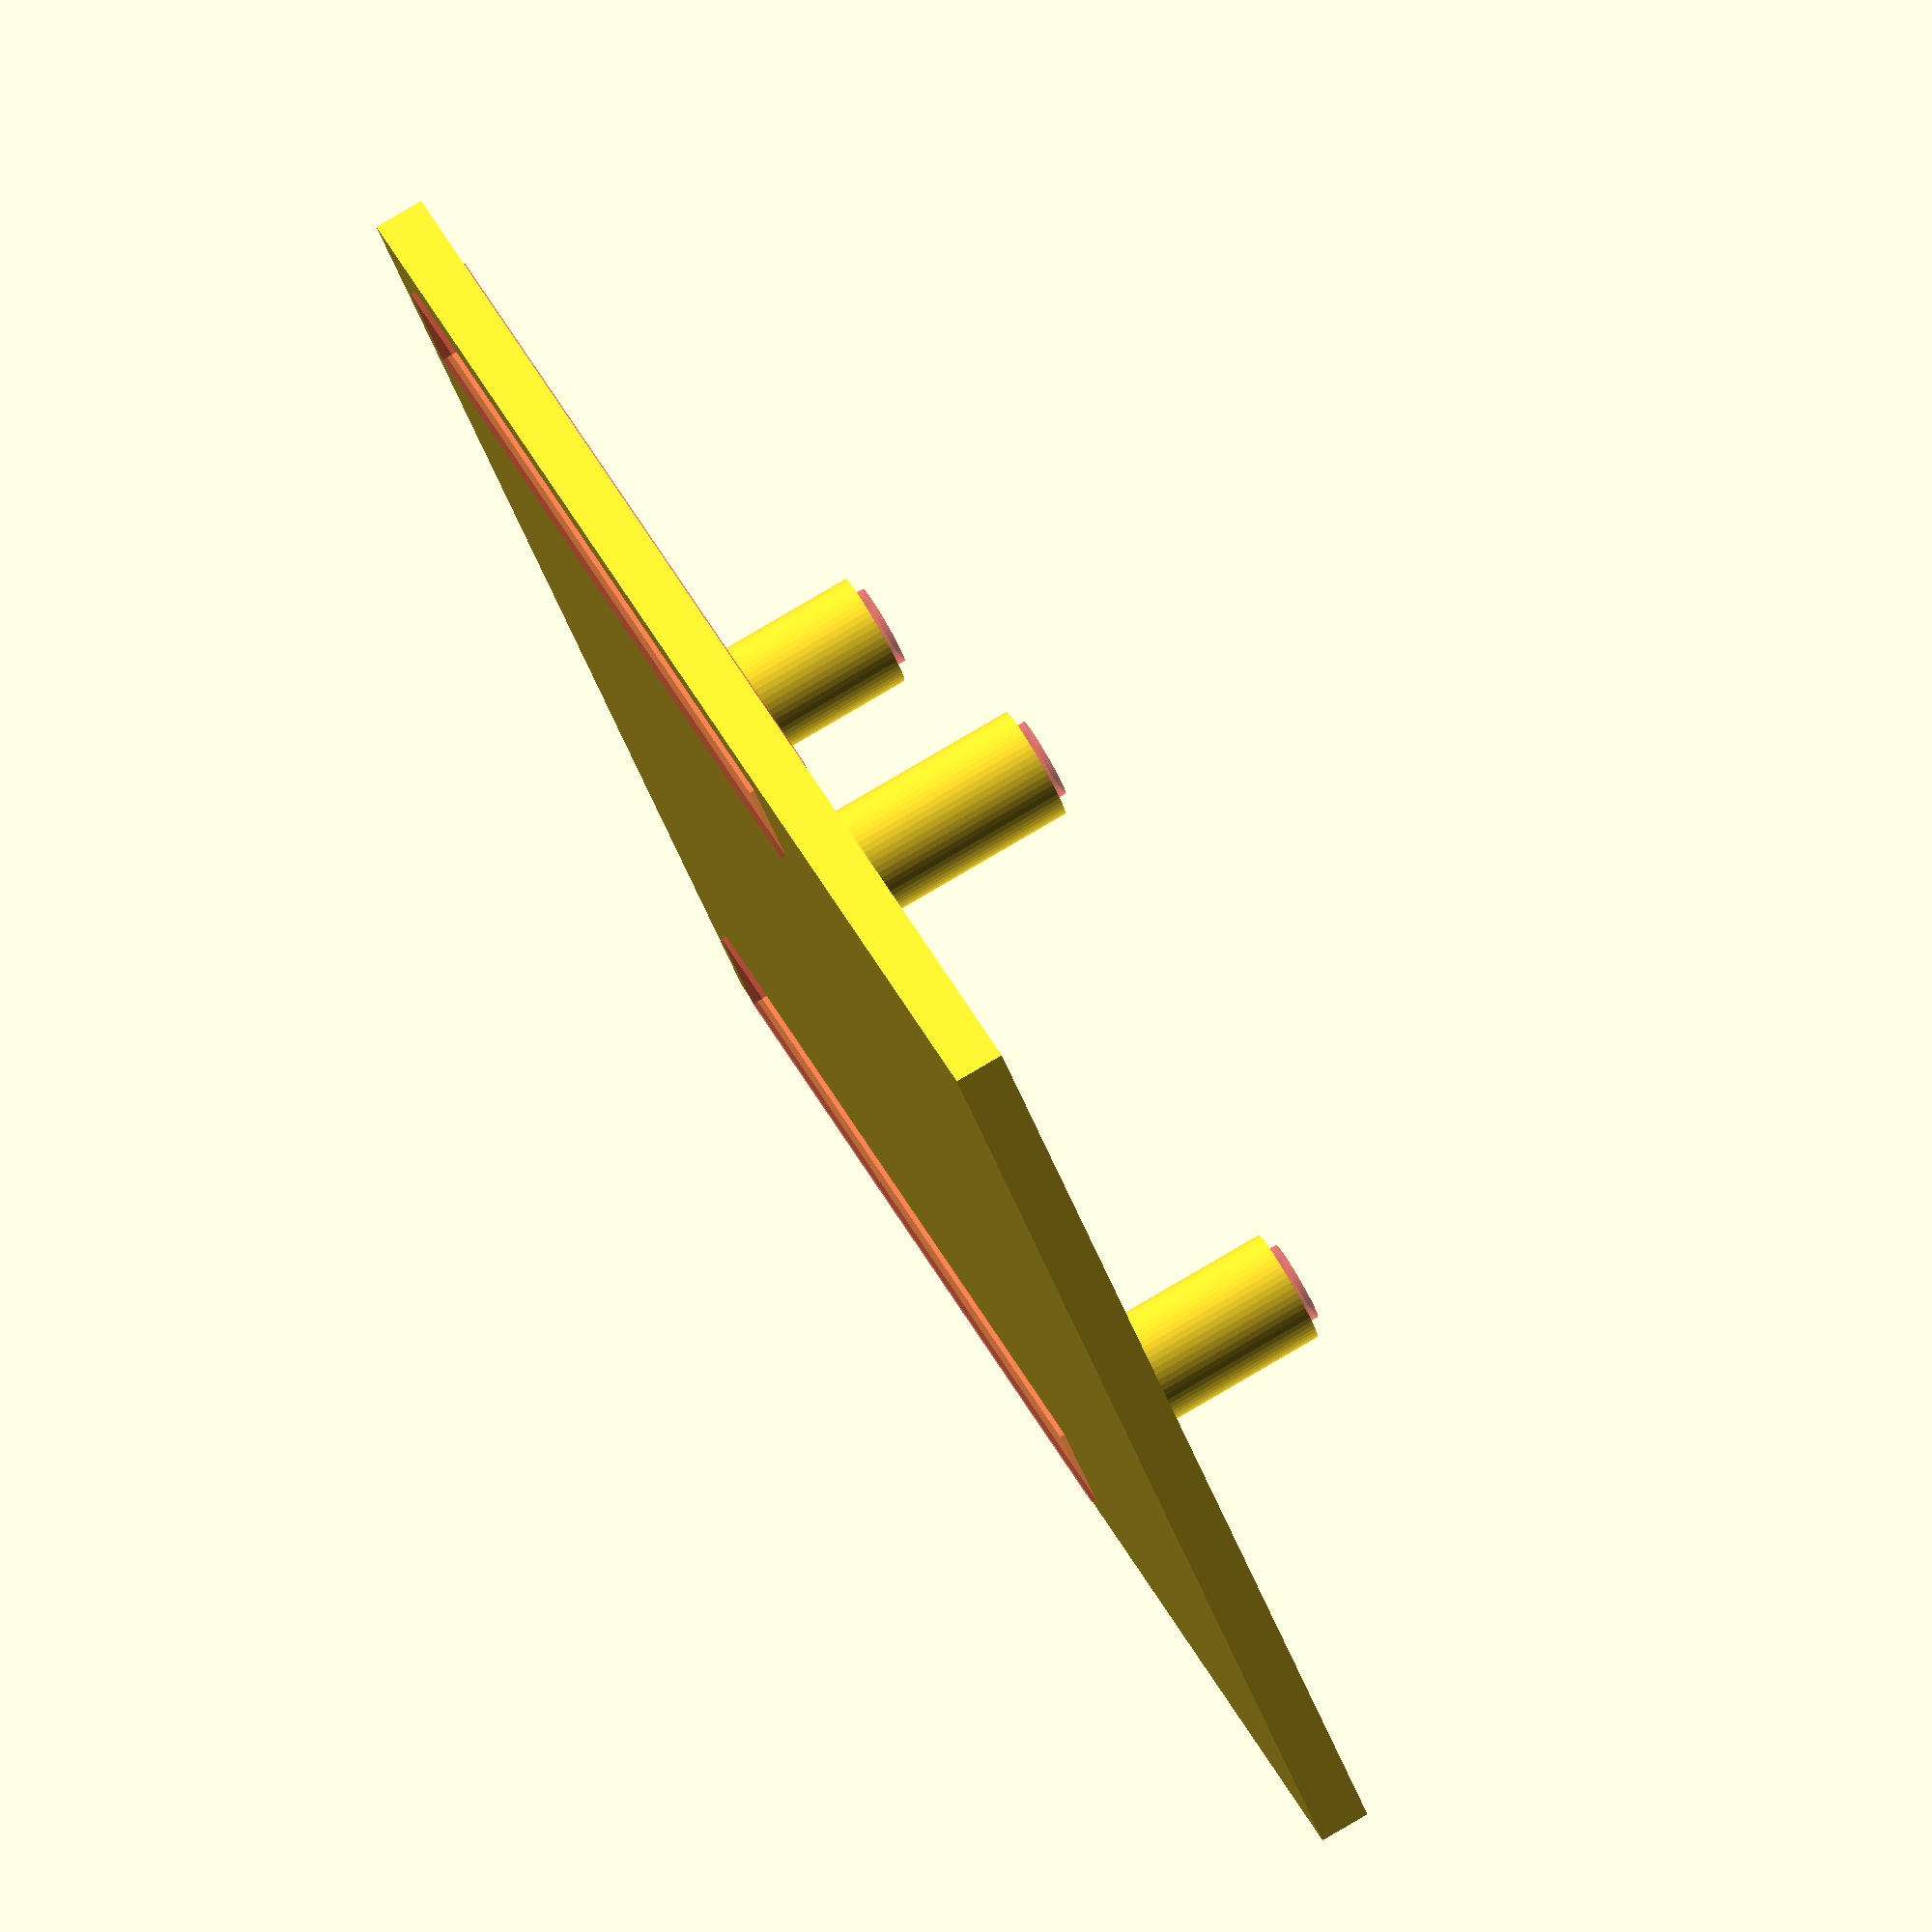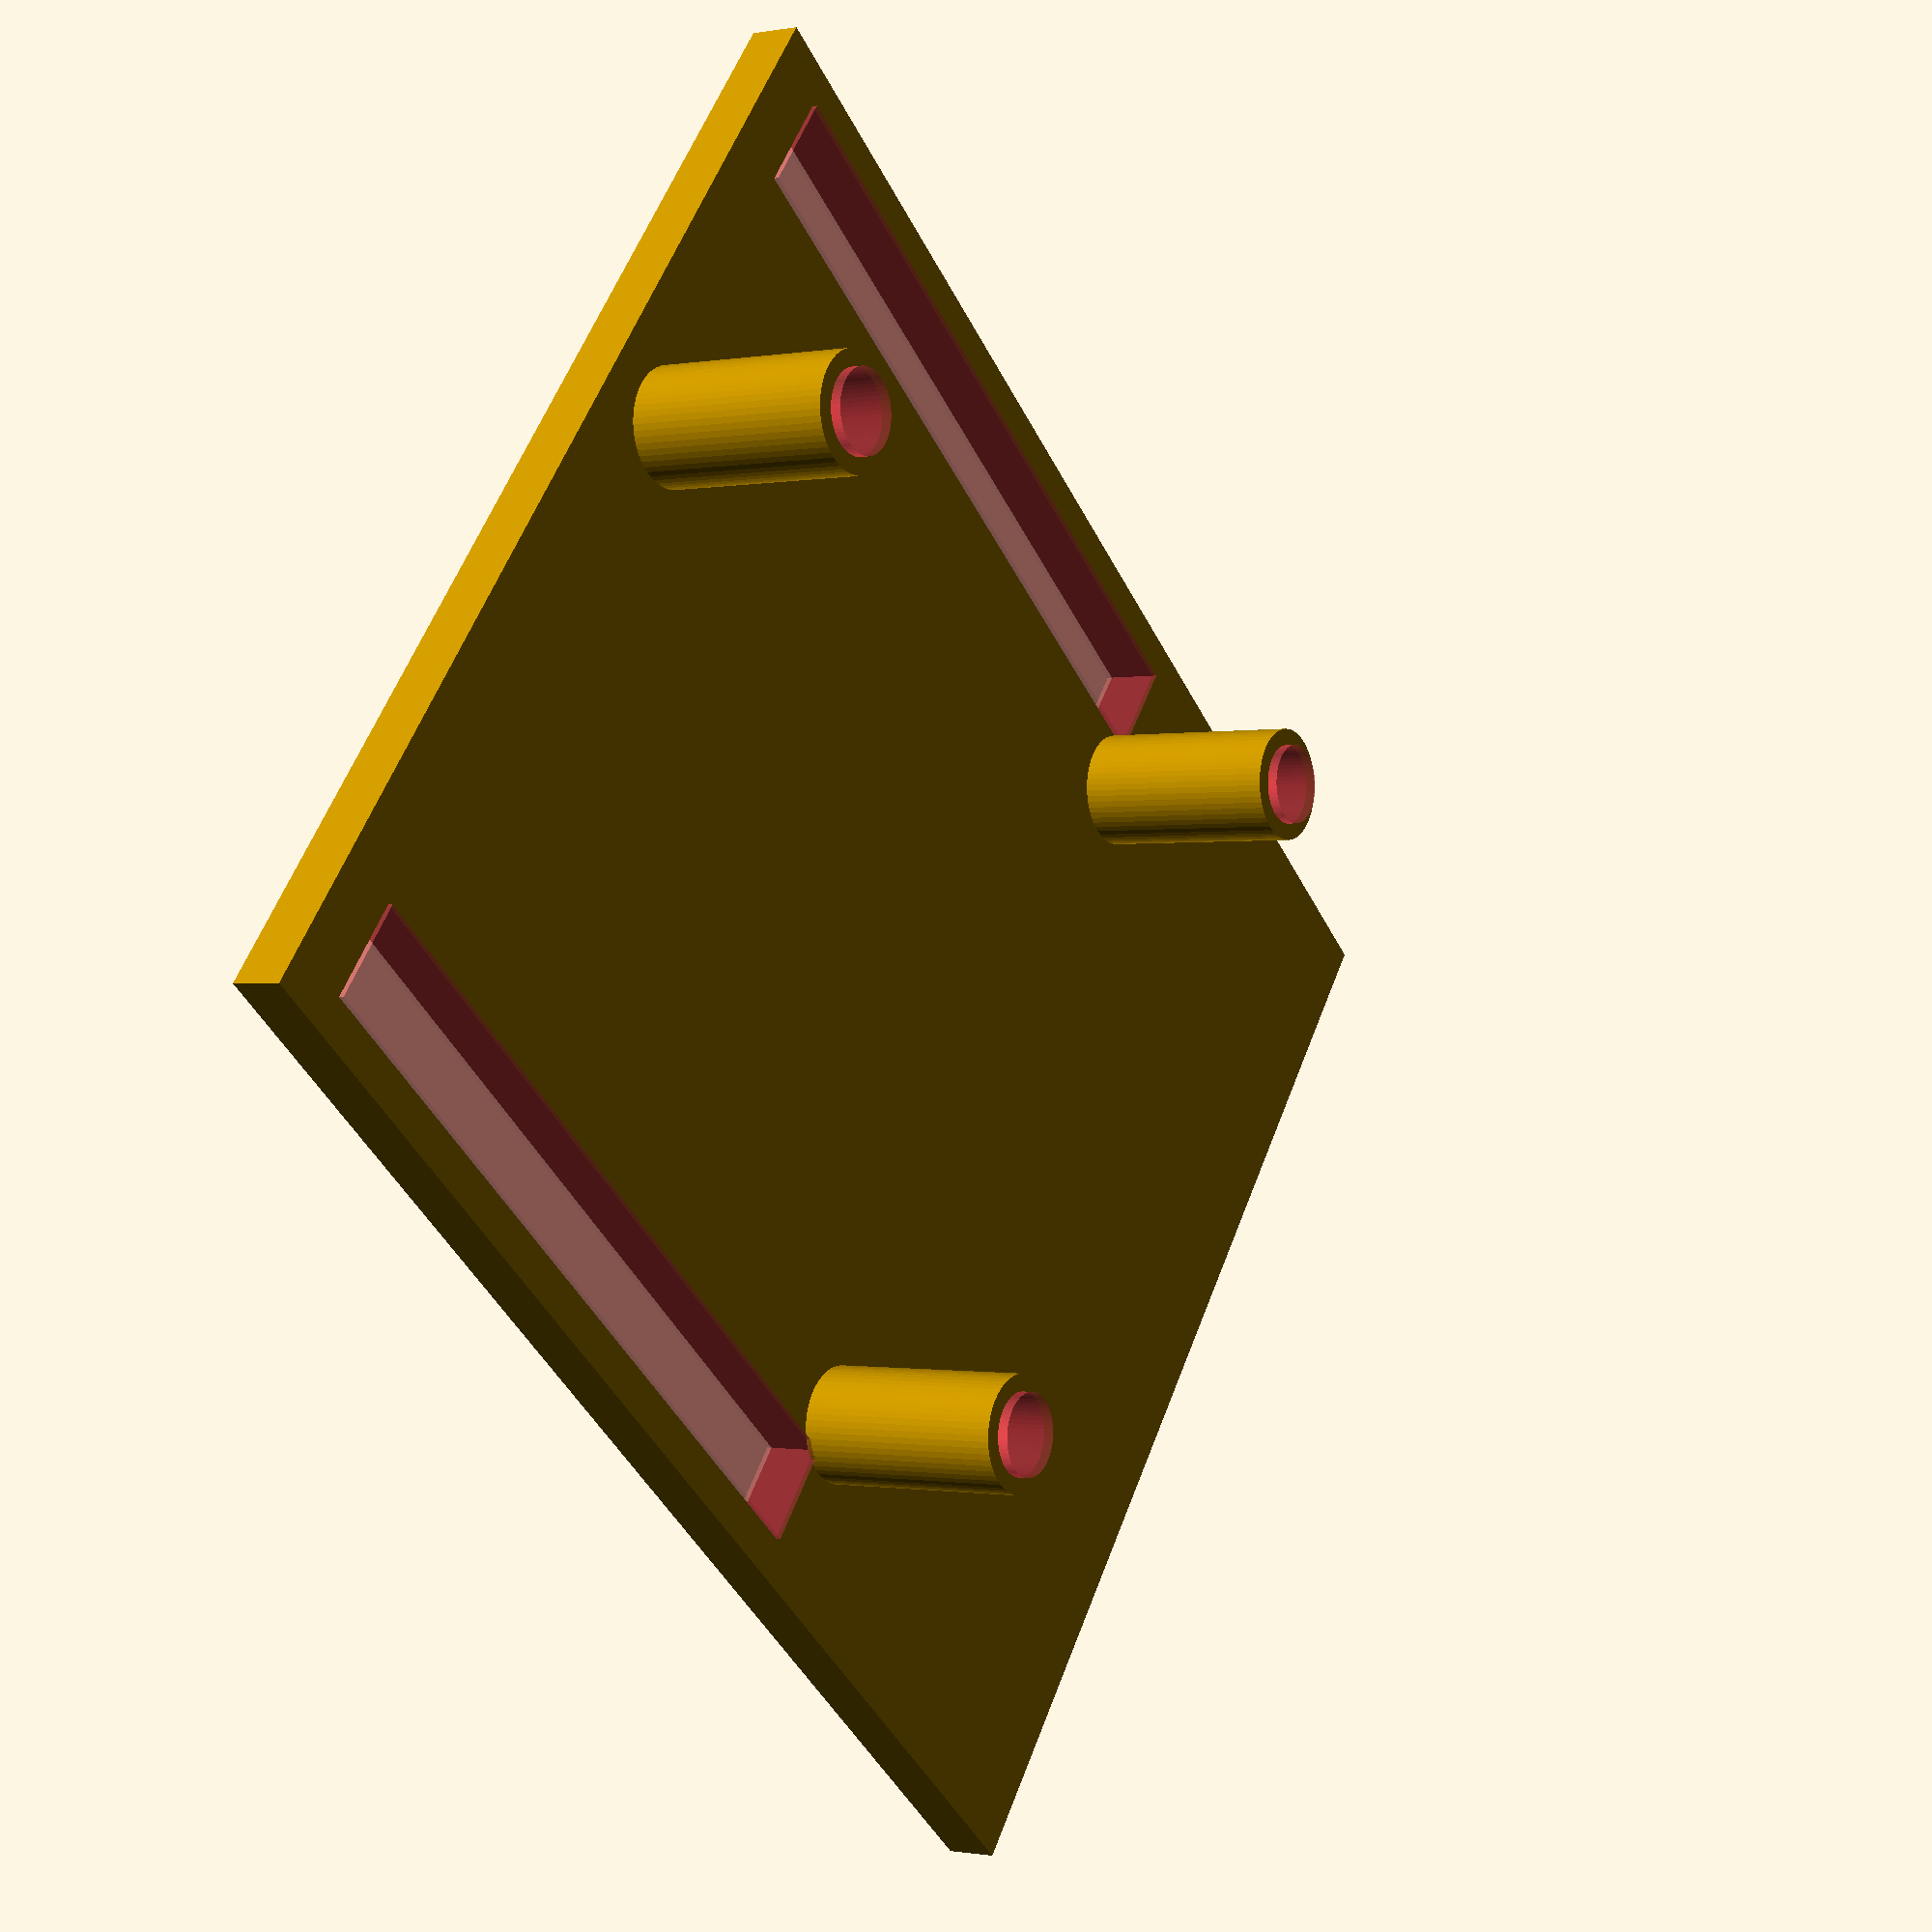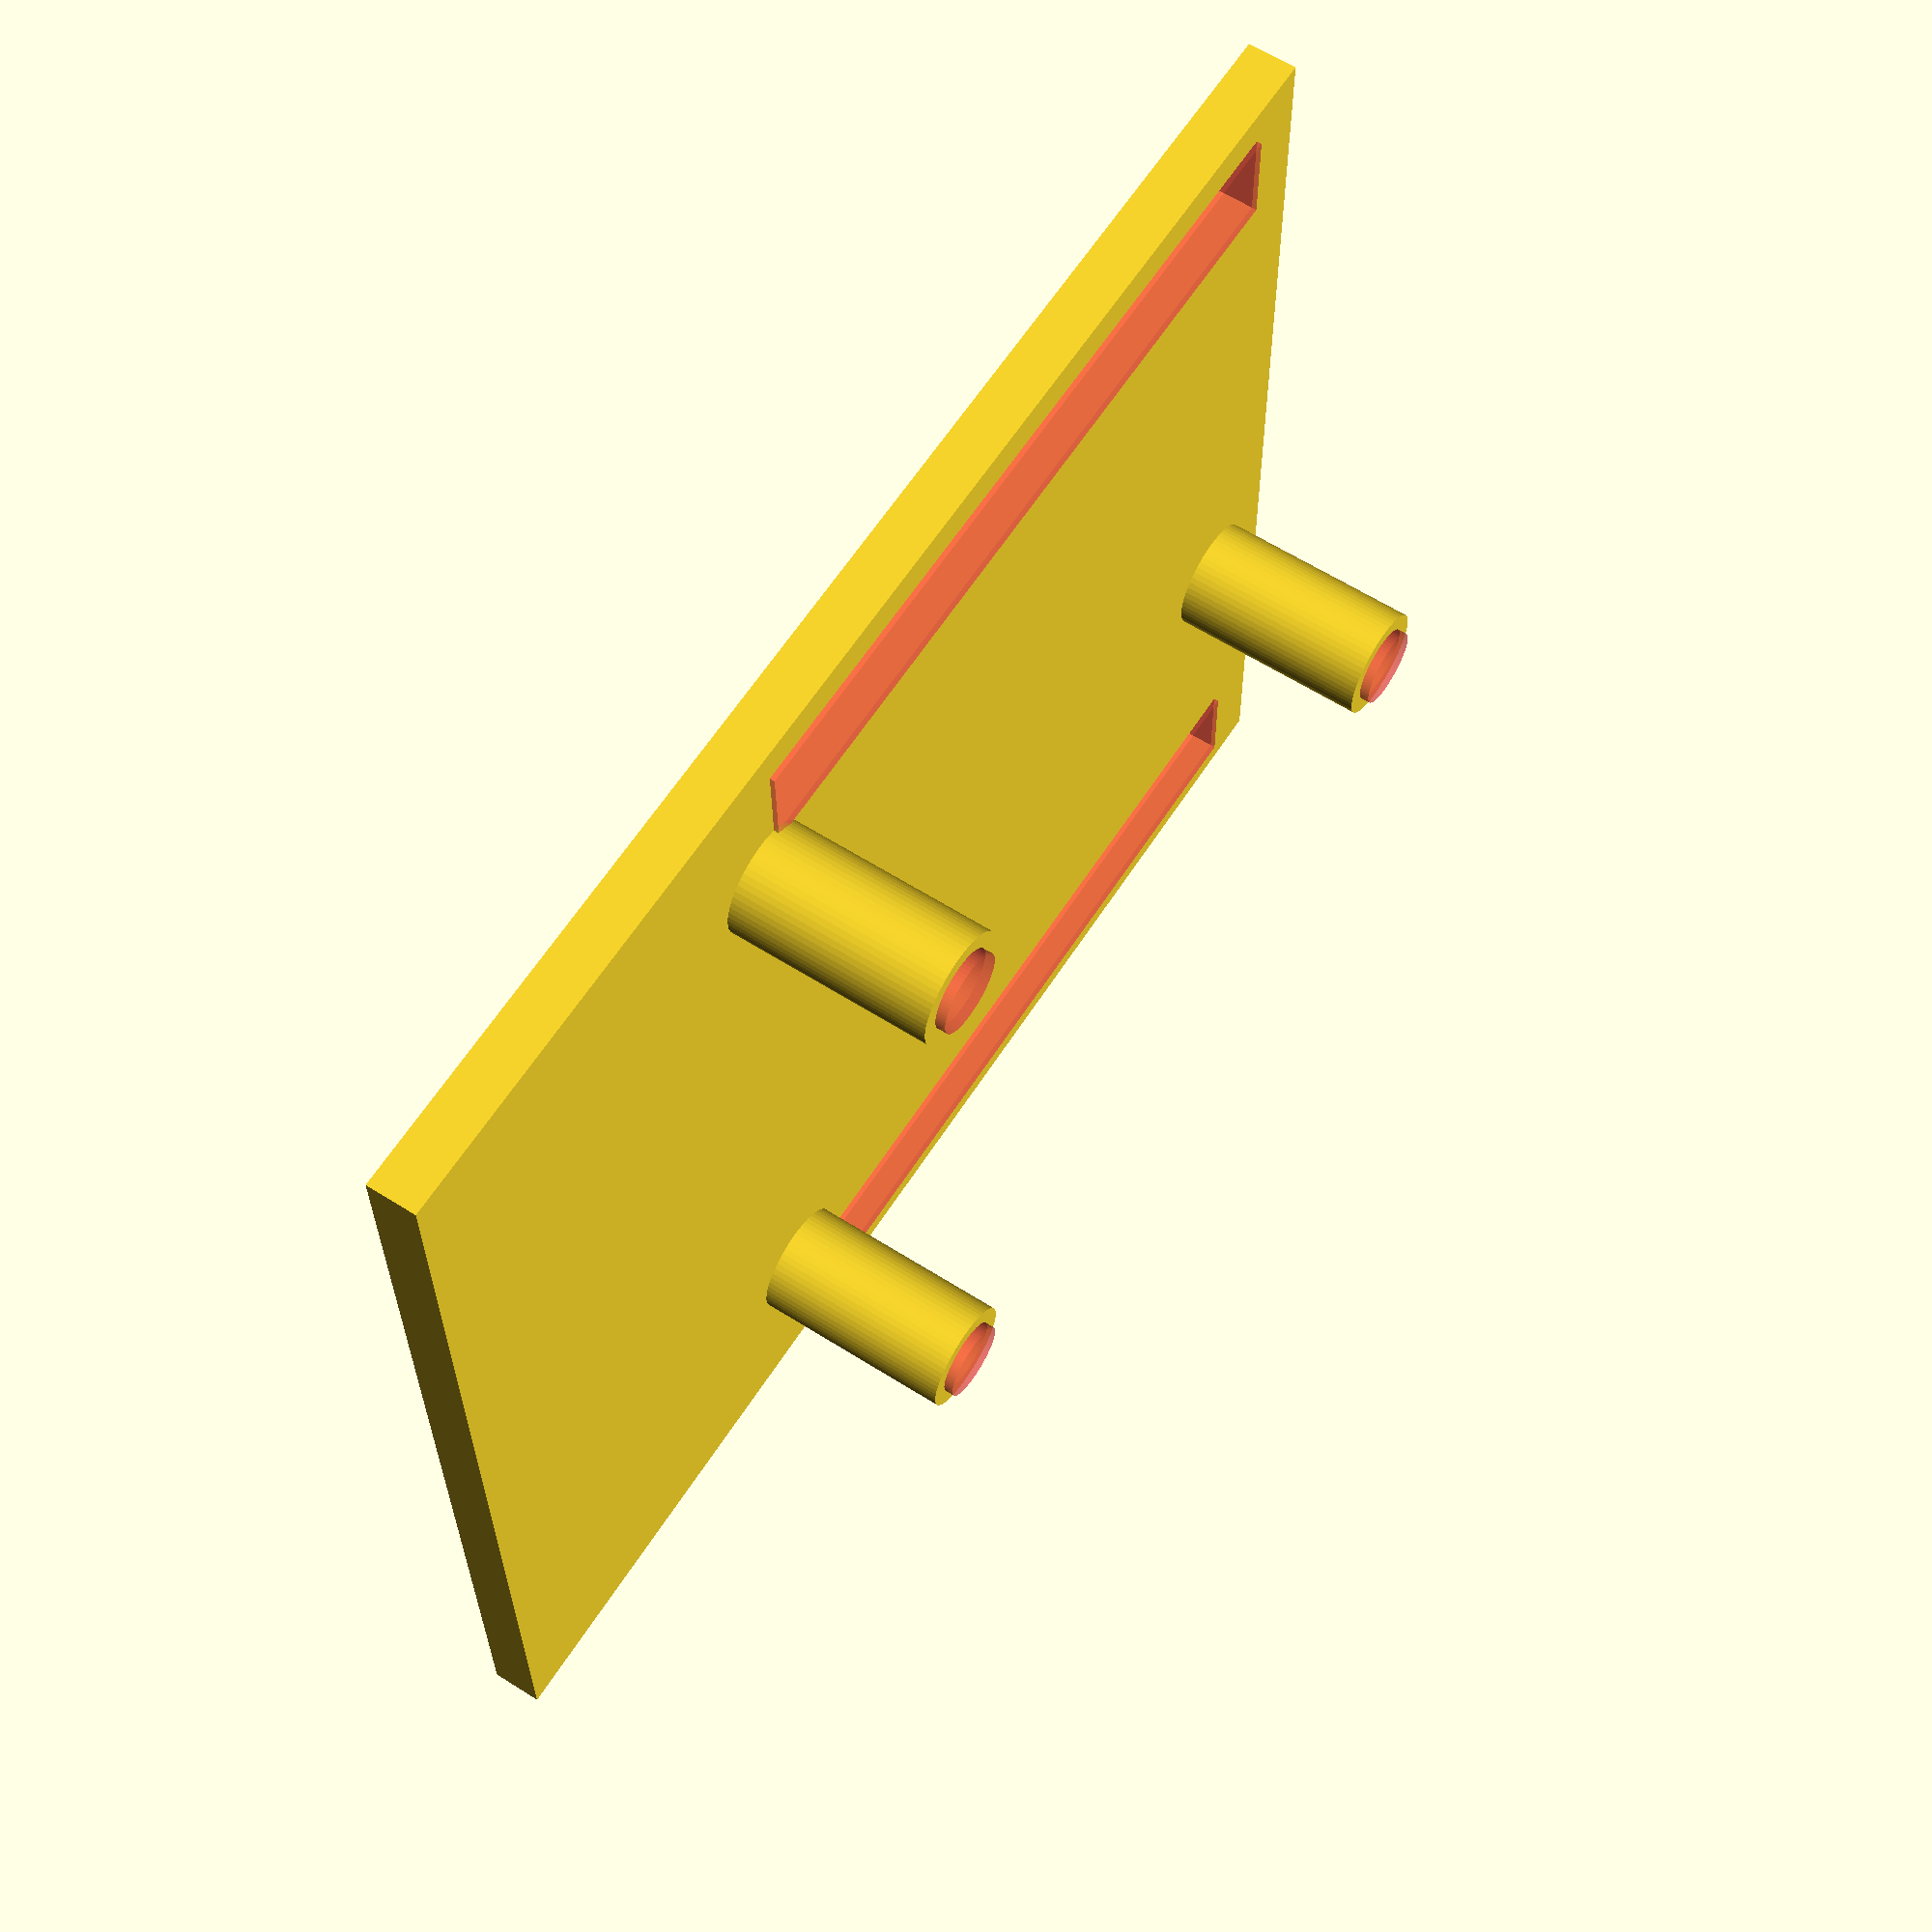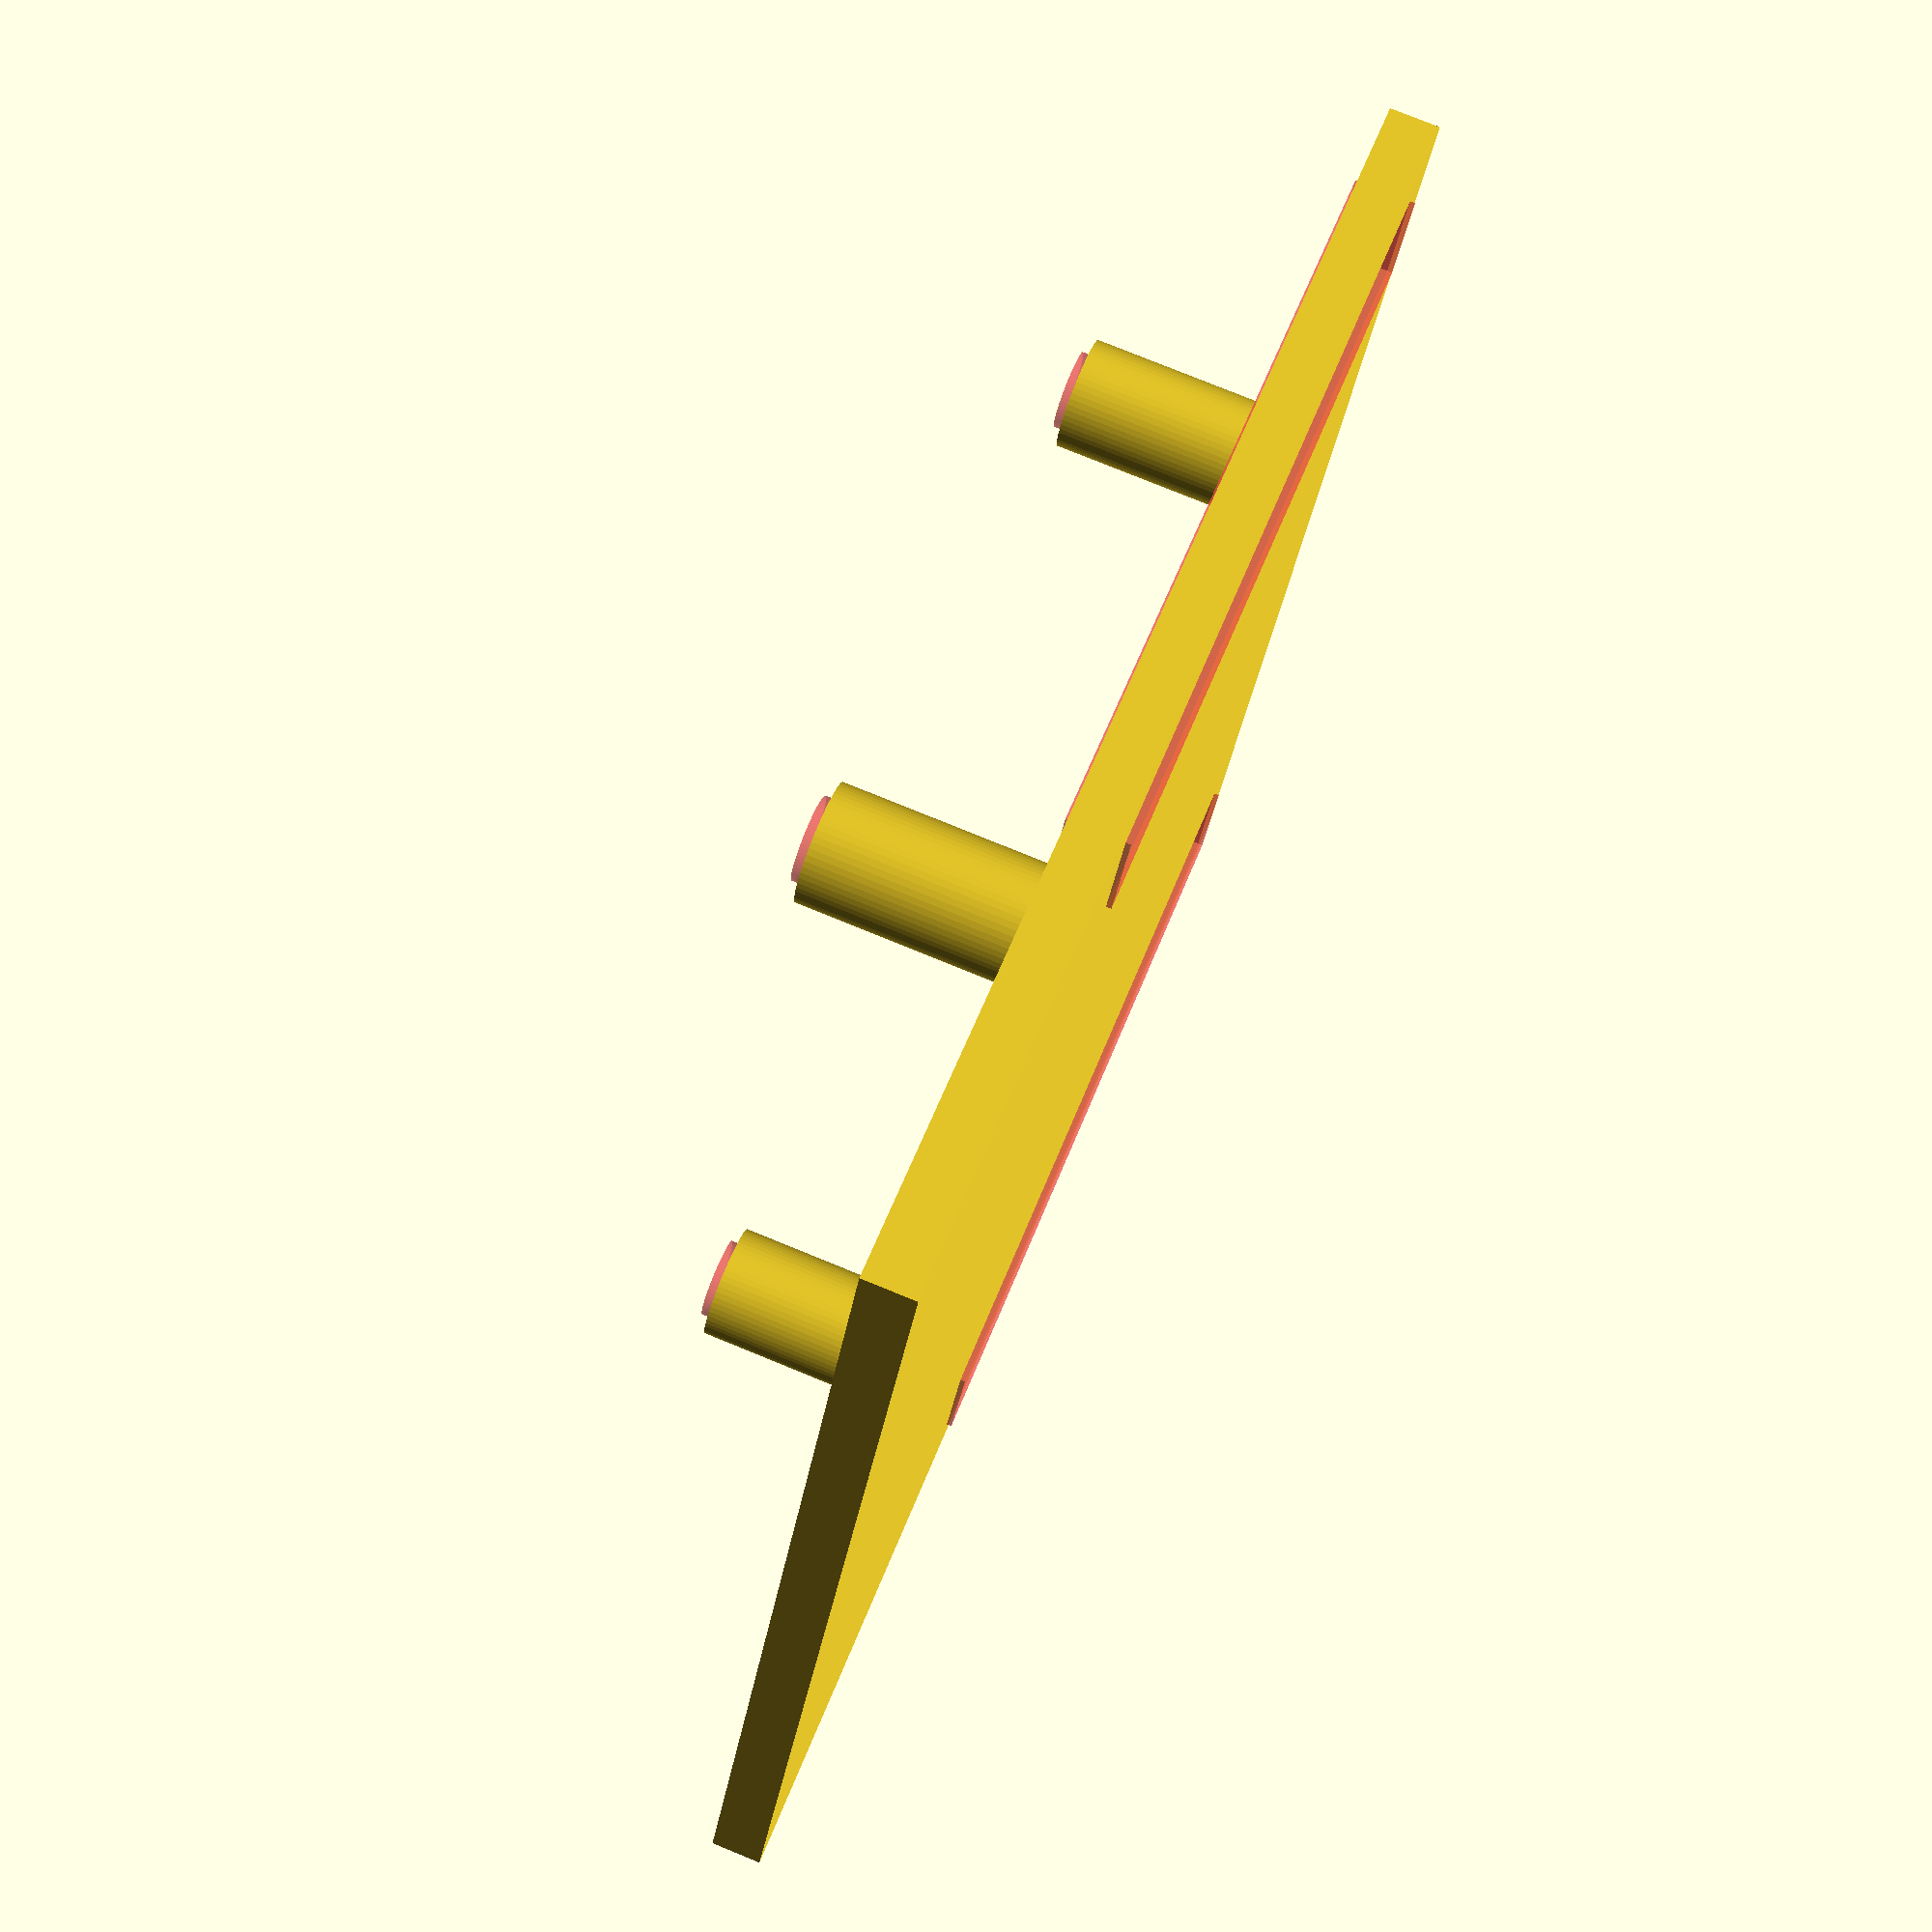
<openscad>
// Base Plate for the STMicroelectronics Nucleo board
// License GNU AFFERO GENERAL PUBLIC LICENSE v3+
// Copyright 2014 Christian Ege <k4230r6@gmail.com>


nucleo_x = 70;
nucleo_y1 = 80.50;
nucleo_y2 = 82.50;
nucleo_z = 1.6;

header_cutout_w = 6;
header_cutout_h = 48.1;

header_cutout = [[2.3,30.5],[nucleo_x-(2.3+header_cutout_w),30.5]];

base_plate_z = 3;

pt_screw_l = 12;
pt_screw_d = 3;

clearance = 0.3;

drill_hole_y = (27.65+3.35/2);
nucleo_drill_holes = [[10.87,drill_hole_y],[59.129,drill_hole_y],[43.89,76.725]];




module screw_receiving () {
	for(i = nucleo_drill_holes ) {
	translate ([0,0,base_plate_z]) {
		translate (i)	{
				cylinder(h = pt_screw_l +clearance, r=((pt_screw_d*0.8)+1), $fn=60 ) ;
			}
		}
	}
}

module screw_holes () {
	for(i = nucleo_drill_holes ) {
	translate ([0,0,clearance+base_plate_z]) {
		translate (i)	{
				cylinder(h = pt_screw_l +2*clearance, r=((pt_screw_d*0.8)), $fn=60 ) ;
			}
		}
	}
}

module stand_bolts () {
	difference () {
		screw_receiving ();
		#screw_holes();
	}
}

module header_cutouts () {
	for(i = header_cutout ) {
		translate([0,0,-clearance]) {
			translate (i) {
				cube([header_cutout_w,header_cutout_h,(base_plate_z+2*clearance)]);
			}
		}
	}
}

module base_plate () {
	difference () {
		cube([nucleo_x,nucleo_y2,base_plate_z]);
		#header_cutouts ();
	}
}



base_plate();
stand_bolts();



</openscad>
<views>
elev=98.4 azim=306.6 roll=300.4 proj=o view=solid
elev=180.8 azim=128.8 roll=236.8 proj=p view=solid
elev=298.4 azim=89.4 roll=302.8 proj=p view=wireframe
elev=101.8 azim=67.9 roll=67.8 proj=p view=wireframe
</views>
